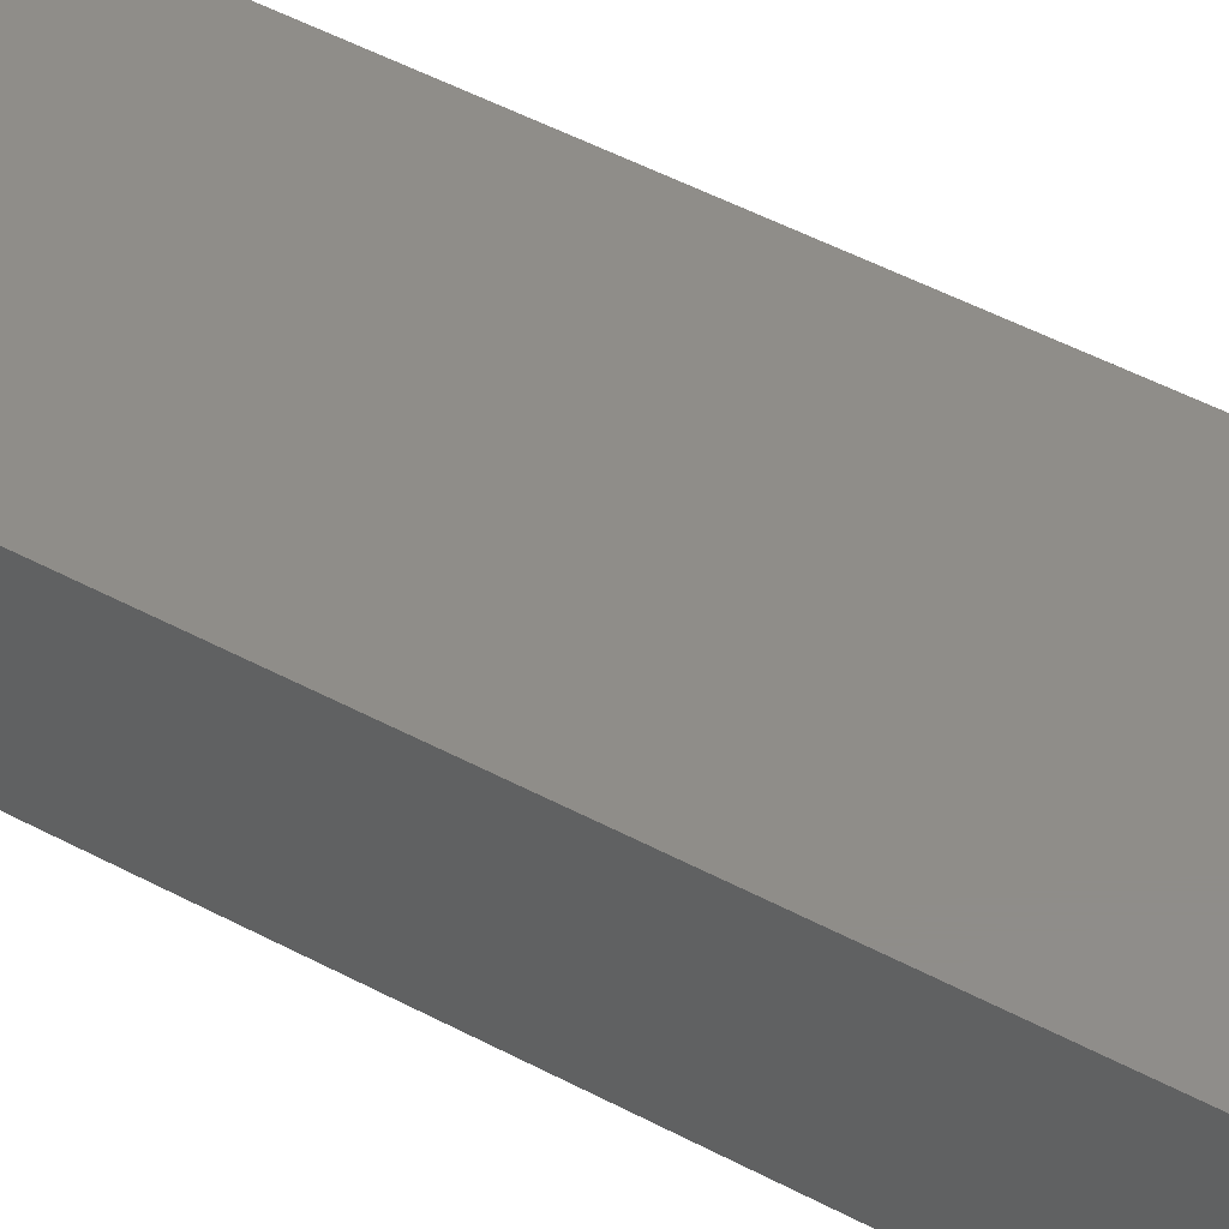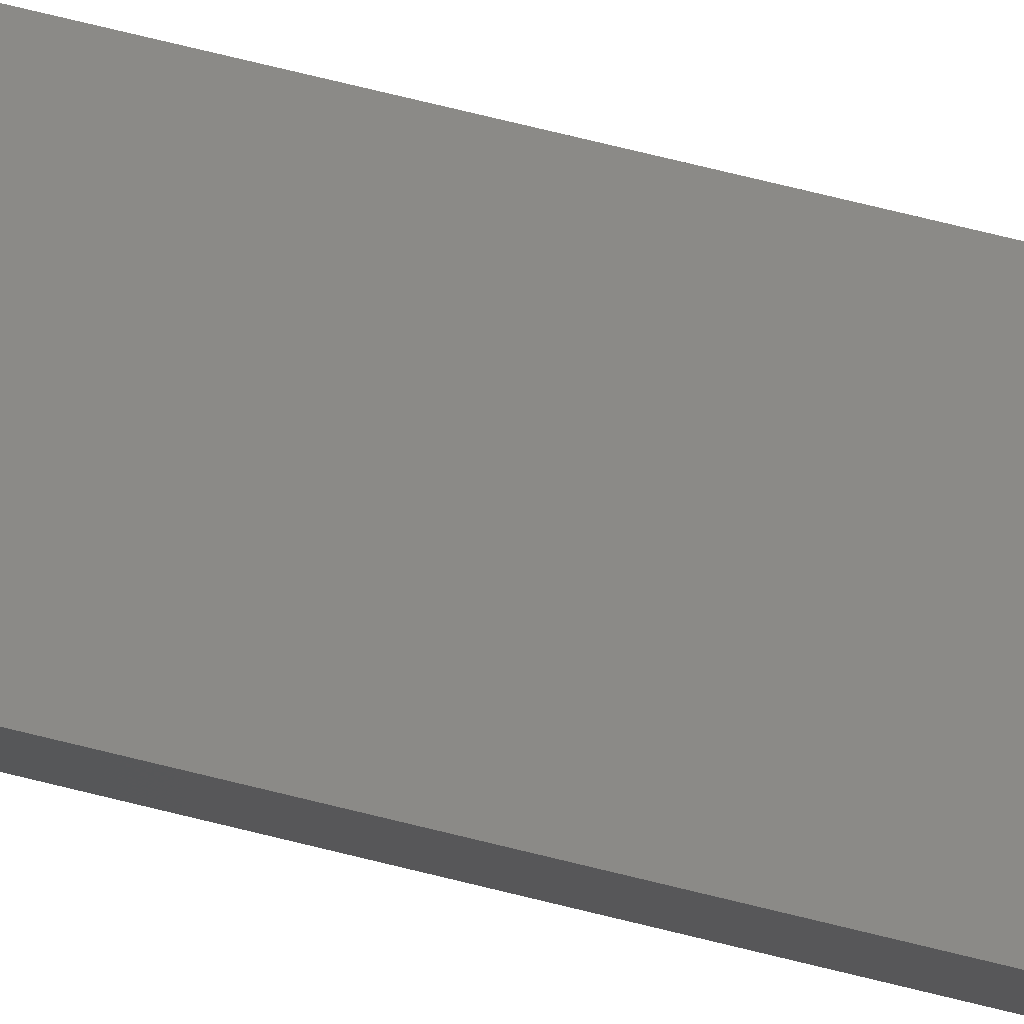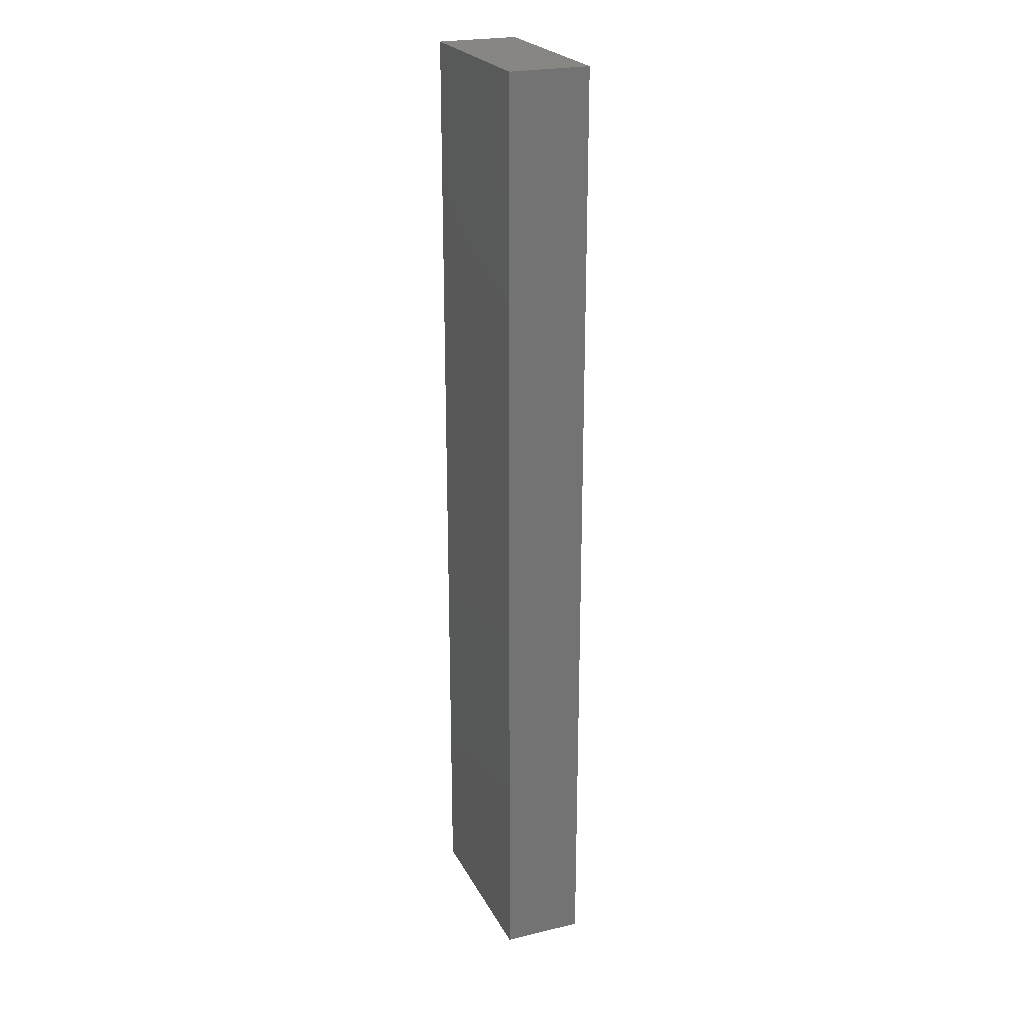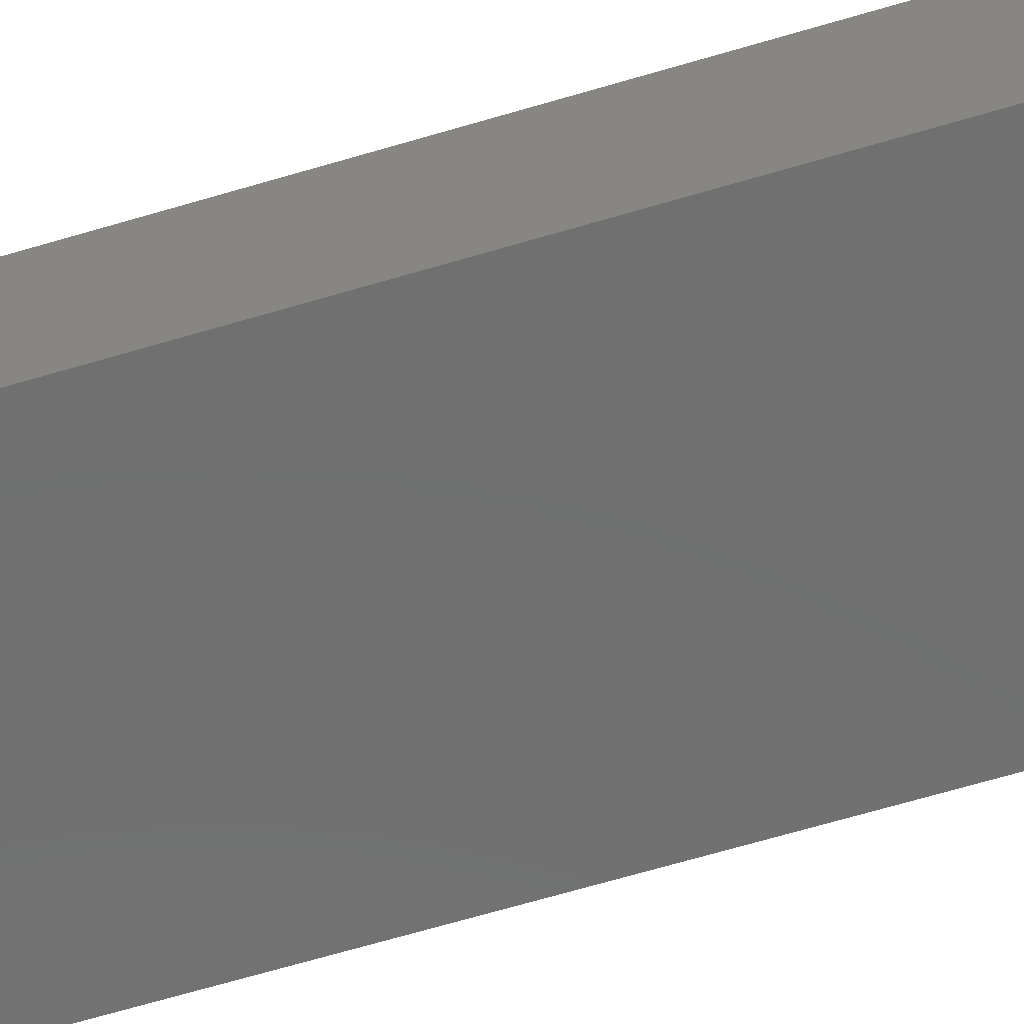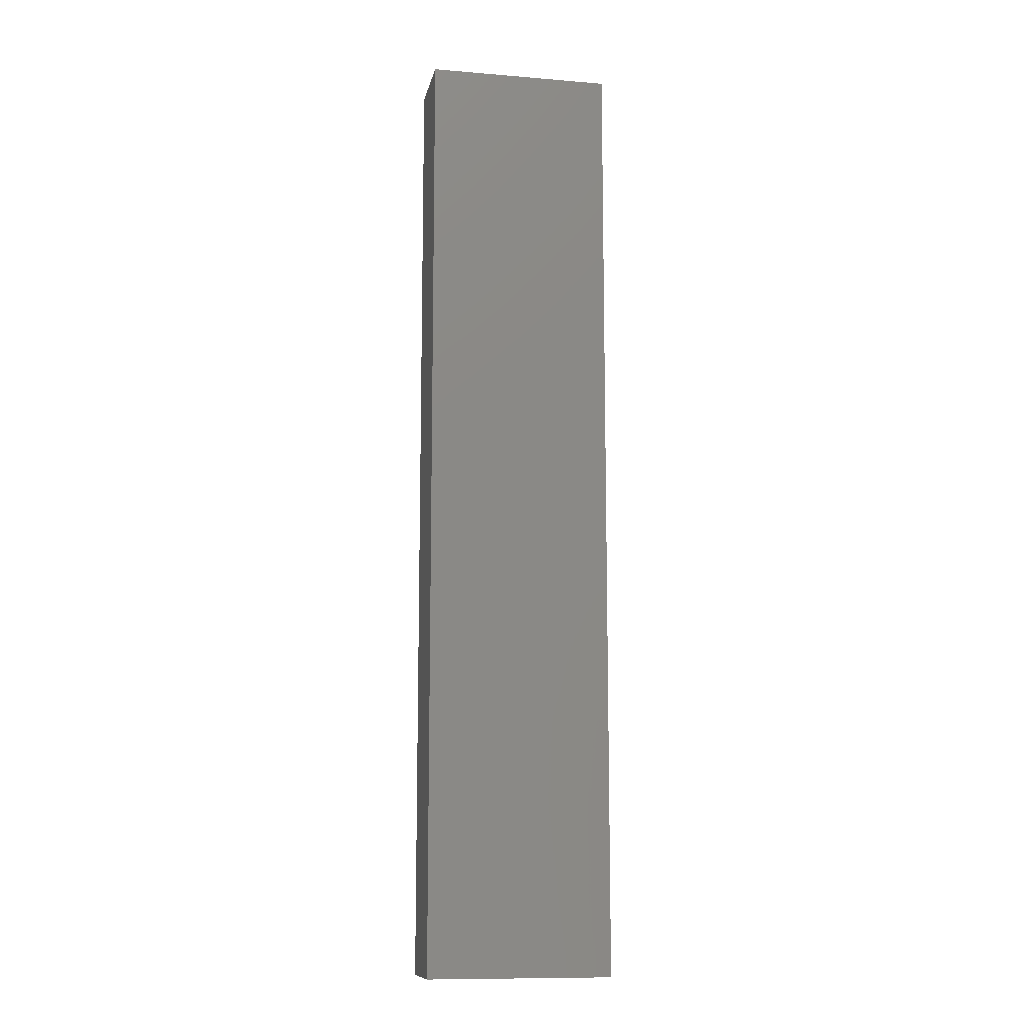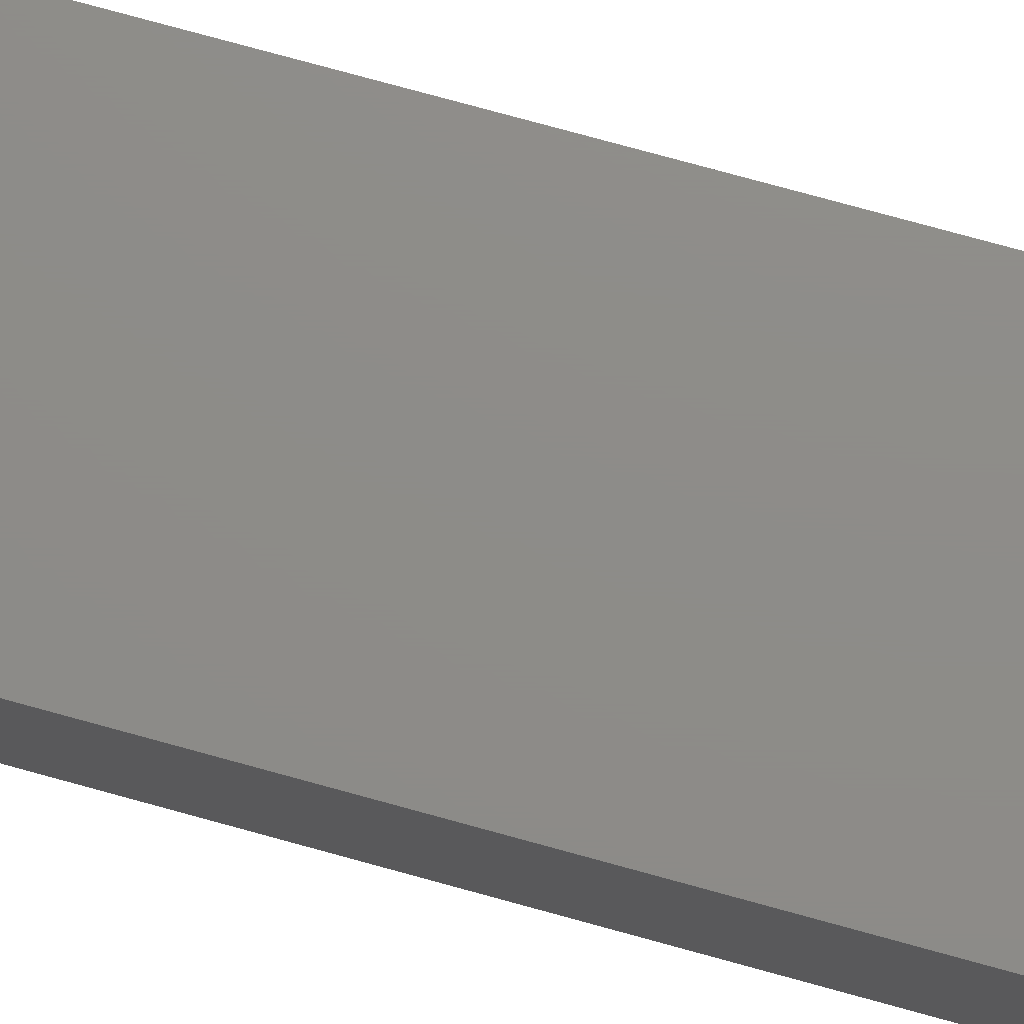
<metadata>
{"format":"stl","ext":"stl","renderer":"f3d","projection":"perspective","resolution":1024,"background":"white","views":[{"elev":41.4,"azim":124.2,"up":"+Z"},{"elev":78.6,"azim":-76.5,"up":"+Z"},{"elev":23.6,"azim":-111.7,"up":"+Y"},{"elev":-62.0,"azim":-72.8,"up":"+Z"},{"elev":-11.3,"azim":168.6,"up":"+Y"},{"elev":74.8,"azim":-74.5,"up":"+Z"}]}
</metadata>
<code>
# stl→obj: 8 verts, 12 faces
v 0 229.3 -40.51
v 0 -227.9 -40.51
v 0 229.3 -2.413
v 0 -227.9 -2.413
v 88.9 -227.9 -40.51
v 88.9 229.3 -40.51
v 88.9 -227.9 -2.413
v 88.9 229.3 -2.413
f 1 2 3
f 2 4 3
f 5 6 7
f 6 8 7
f 7 8 4
f 8 3 4
f 8 6 3
f 6 1 3
f 5 7 2
f 7 4 2
f 6 5 1
f 5 2 1

</code>
